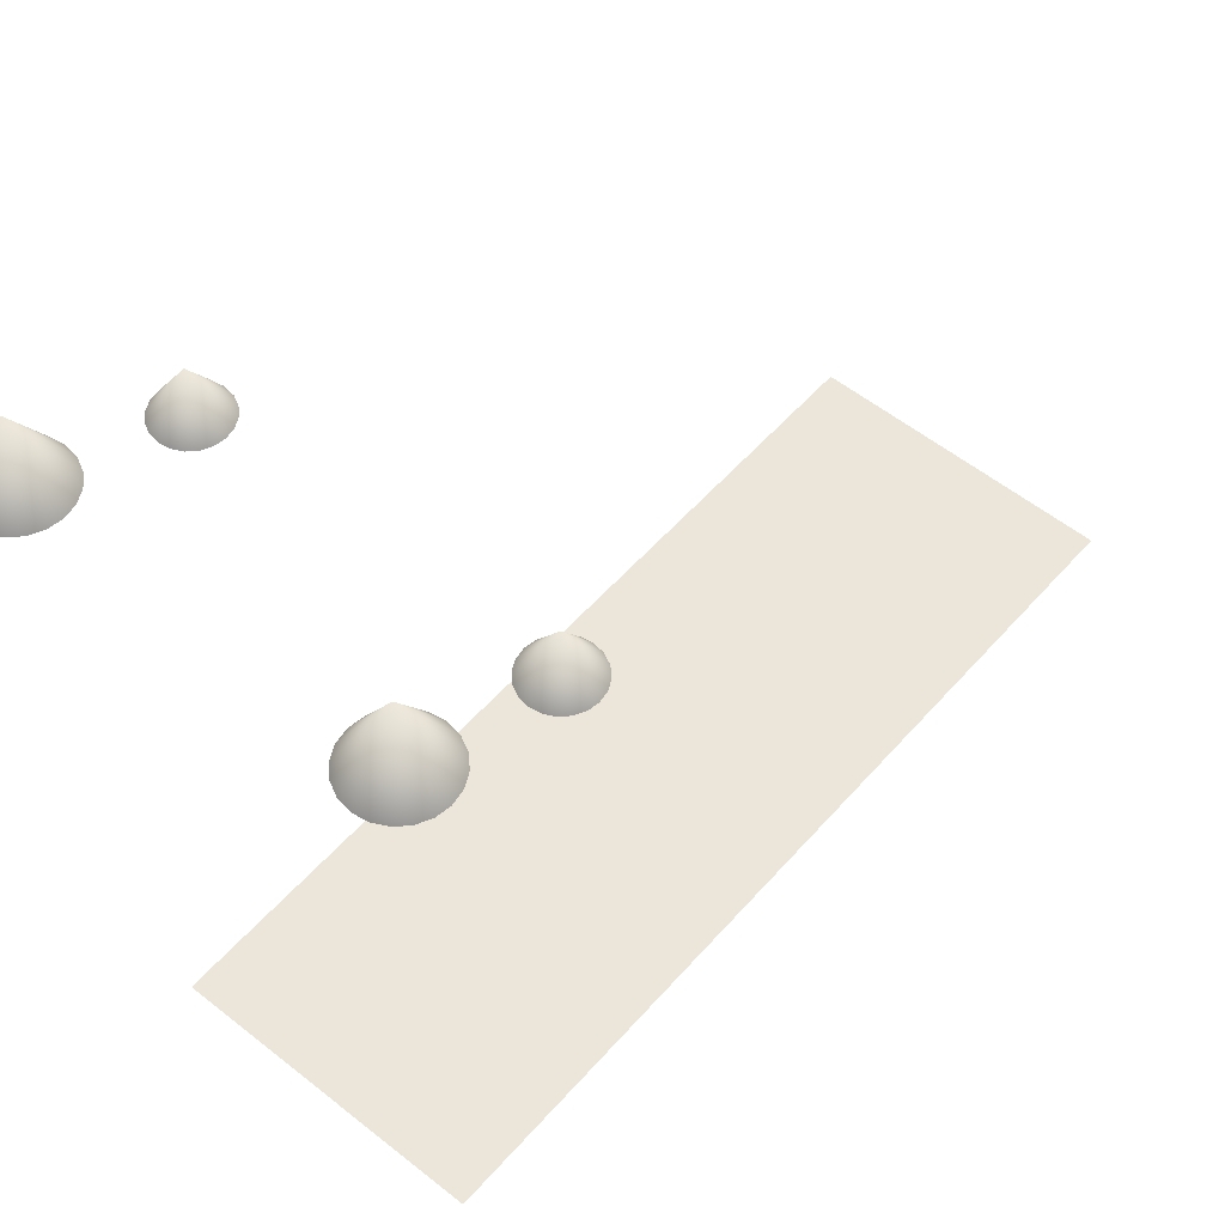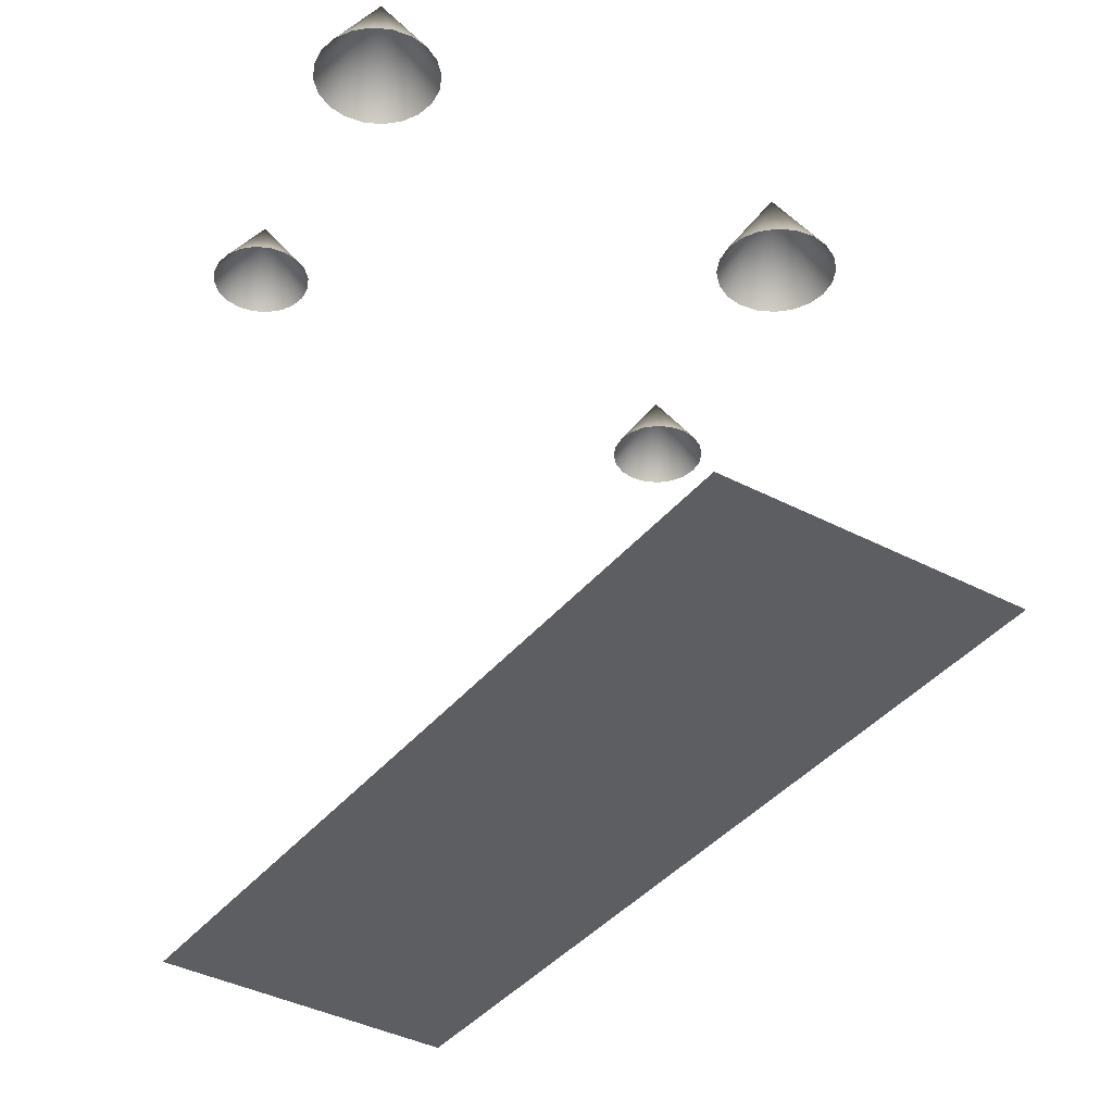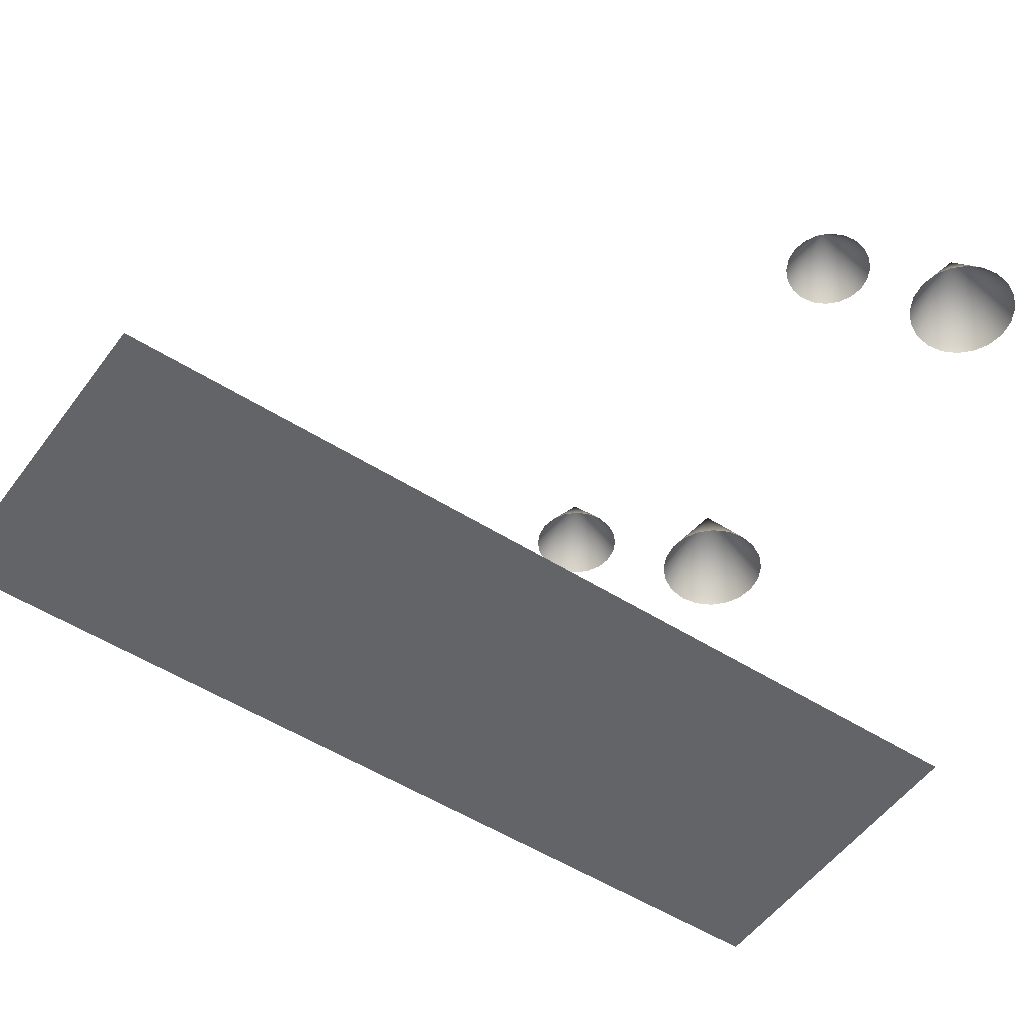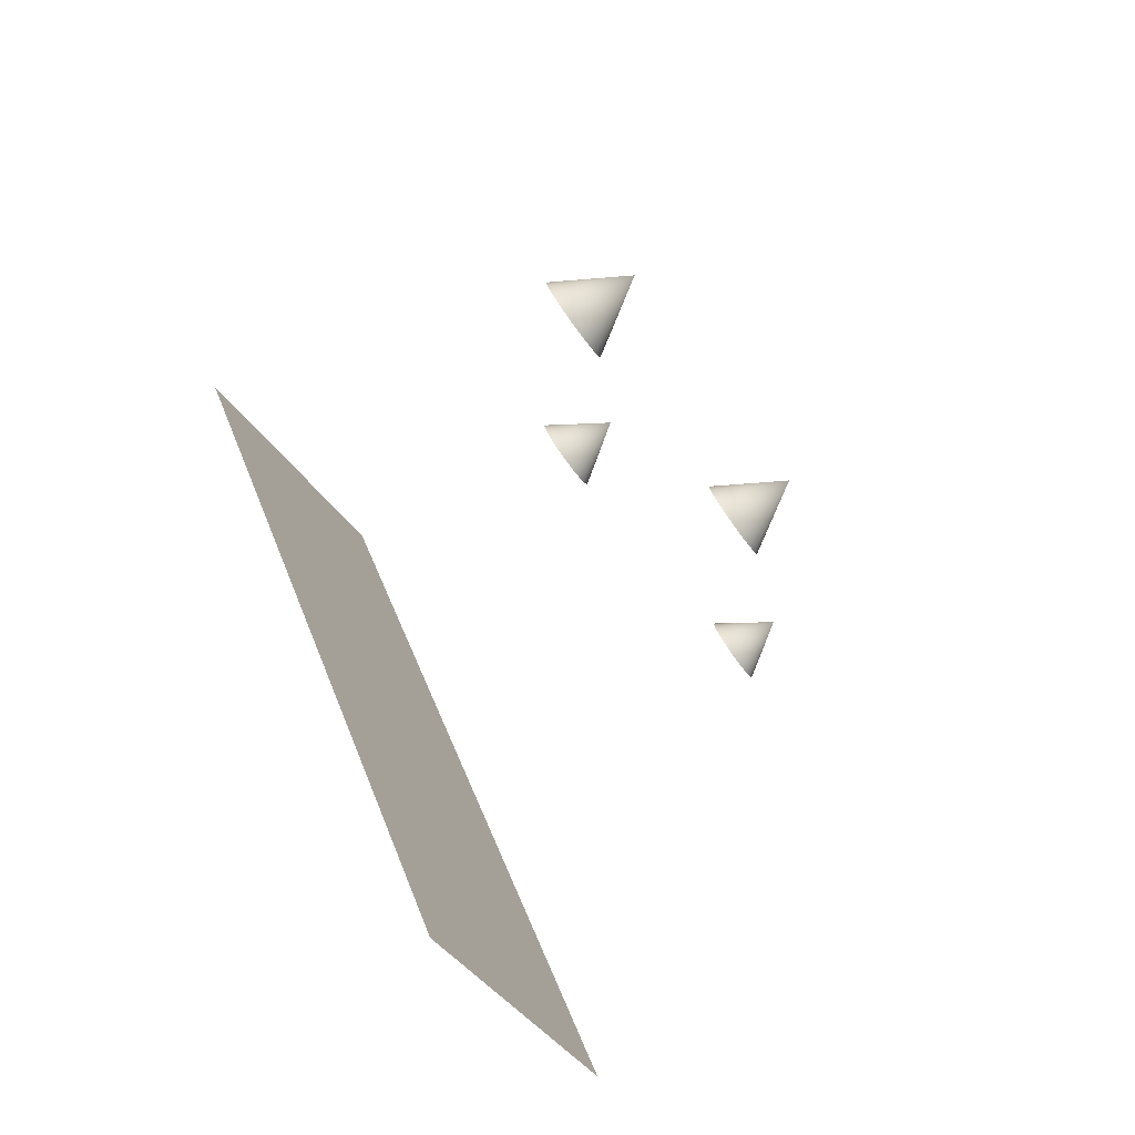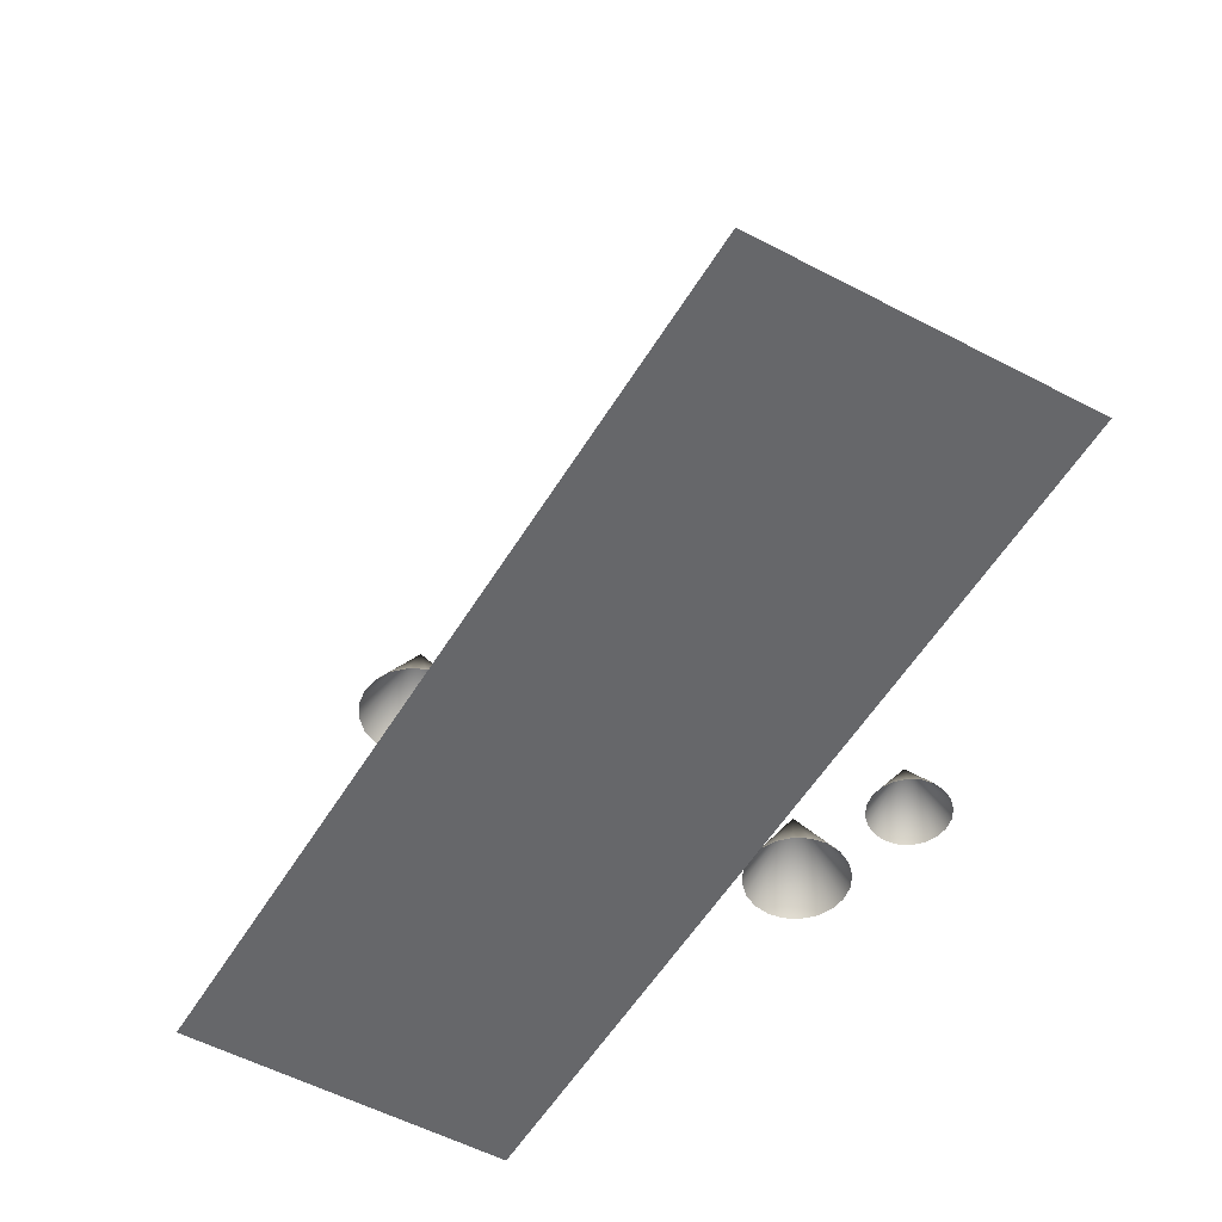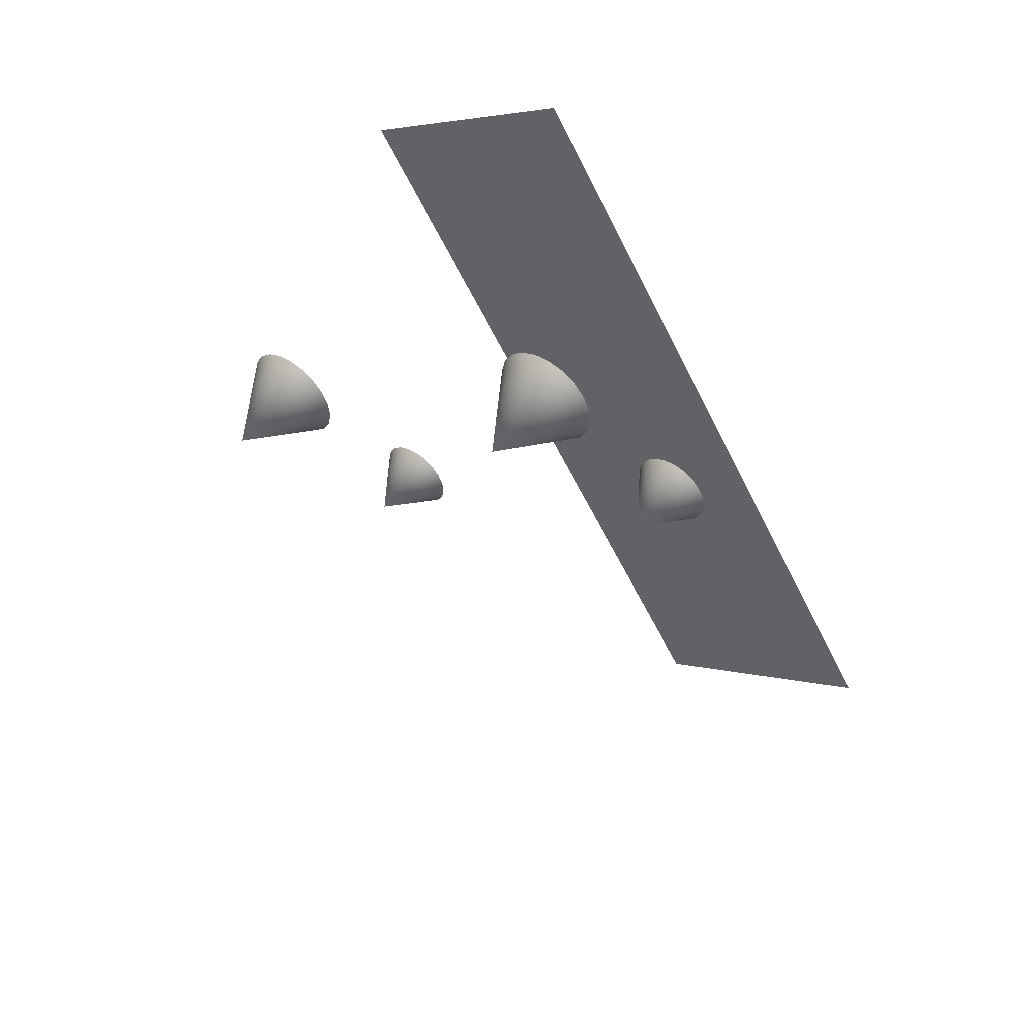
<metadata>
{"format":"obj","ext":"obj","renderer":"f3d","projection":"perspective","resolution":1024,"background":"white","views":[{"elev":54.5,"azim":73.7,"up":"+Y"},{"elev":-37.8,"azim":-0.5,"up":"+Y"},{"elev":-51.2,"azim":-91.3,"up":"+Y"},{"elev":-78.0,"azim":126.1,"up":"+Z"},{"elev":-52.3,"azim":-176.5,"up":"+Y"},{"elev":51.9,"azim":-143.5,"up":"+Z"}]}
</metadata>
<code>
o roofs
v 0.3574 0.5816 1.786
v 0.3614 0.5816 1.821
v 0.3543 0.5817 1.856
v 0.3367 0.5817 1.887
v 0.3104 0.5817 1.911
v 0.278 0.5817 1.926
v 0.2427 0.5817 1.93
v 0.2078 0.5816 1.923
v 0.1768 0.5816 1.905
v 0.1528 0.5815 1.879
v 0.138 0.5814 1.847
v 0.134 0.5814 1.811
v 0.1411 0.5813 1.776
v 0.1587 0.5813 1.745
v 0.1849 0.5813 1.721
v 0.2173 0.5813 1.707
v 0.2527 0.5813 1.703
v 0.2876 0.5814 1.71
v 0.3186 0.5814 1.727
v 0.3426 0.5815 1.753
v 0.2475 0.7529 1.816
v 1.335 0.5816 1.139
v 1.339 0.5816 1.175
v 1.332 0.5817 1.21
v 1.315 0.5817 1.241
v 1.289 0.5817 1.265
v 1.256 0.5817 1.279
v 1.221 0.5817 1.283
v 1.186 0.5816 1.276
v 1.155 0.5816 1.259
v 1.131 0.5815 1.232
v 1.116 0.5814 1.2
v 1.112 0.5814 1.165
v 1.119 0.5813 1.13
v 1.137 0.5813 1.099
v 1.163 0.5813 1.075
v 1.195 0.5813 1.06
v 1.231 0.5813 1.056
v 1.266 0.5814 1.063
v 1.297 0.5814 1.081
v 1.321 0.5815 1.107
v 1.226 0.7529 1.169
v 1.659 0.8215 1.565
v 1.665 0.8216 1.612
v 1.655 0.8217 1.658
v 1.632 0.8217 1.699
v 1.597 0.8217 1.731
v 1.554 0.8217 1.751
v 1.507 0.8217 1.756
v 1.461 0.8216 1.747
v 1.42 0.8215 1.723
v 1.388 0.8215 1.689
v 1.369 0.8214 1.646
v 1.364 0.8213 1.599
v 1.373 0.8212 1.553
v 1.396 0.8212 1.512
v 1.431 0.8212 1.48
v 1.474 0.8212 1.46
v 1.521 0.8212 1.455
v 1.567 0.8213 1.464
v 1.608 0.8214 1.488
v 1.64 0.8215 1.522
v 1.514 1.068 1.605
v 0.6811 0.8215 2.212
v 0.6864 0.8216 2.259
v 0.677 0.8217 2.305
v 0.6537 0.8217 2.346
v 0.619 0.8217 2.378
v 0.5761 0.8217 2.397
v 0.5292 0.8217 2.403
v 0.4831 0.8216 2.393
v 0.4421 0.8215 2.37
v 0.4102 0.8215 2.335
v 0.3907 0.8214 2.292
v 0.3854 0.8213 2.246
v 0.3948 0.8212 2.199
v 0.4181 0.8212 2.158
v 0.4528 0.8212 2.127
v 0.4957 0.8212 2.107
v 0.5426 0.8212 2.102
v 0.5887 0.8213 2.111
v 0.6297 0.8214 2.134
v 0.6616 0.8215 2.169
v 0.5357 1.068 2.252
v 0.6393 -0.2727 -0.4554
v 2.028 -0.2683 1.645
v -0.09629 -0.2727 0.03091
v 1.292 -0.2683 2.131
f 1 21 2
f 2 21 3
f 3 21 4
f 4 21 5
f 5 21 6
f 6 21 7
f 7 21 8
f 8 21 9
f 9 21 10
f 10 21 11
f 11 21 12
f 12 21 13
f 13 21 14
f 14 21 15
f 15 21 16
f 16 21 17
f 17 21 18
f 18 21 19
f 19 21 20
f 20 21 1
f 22 42 23
f 23 42 24
f 24 42 25
f 25 42 26
f 26 42 27
f 27 42 28
f 28 42 29
f 29 42 30
f 30 42 31
f 31 42 32
f 32 42 33
f 33 42 34
f 34 42 35
f 35 42 36
f 36 42 37
f 37 42 38
f 38 42 39
f 39 42 40
f 40 42 41
f 41 42 22
f 43 63 44
f 44 63 45
f 45 63 46
f 46 63 47
f 47 63 48
f 48 63 49
f 49 63 50
f 50 63 51
f 51 63 52
f 52 63 53
f 53 63 54
f 54 63 55
f 55 63 56
f 56 63 57
f 57 63 58
f 58 63 59
f 59 63 60
f 60 63 61
f 61 63 62
f 62 63 43
f 64 84 65
f 65 84 66
f 66 84 67
f 67 84 68
f 68 84 69
f 69 84 70
f 70 84 71
f 71 84 72
f 72 84 73
f 73 84 74
f 74 84 75
f 75 84 76
f 76 84 77
f 77 84 78
f 78 84 79
f 79 84 80
f 80 84 81
f 81 84 82
f 82 84 83
f 83 84 64
f 87 88 86 85

</code>
